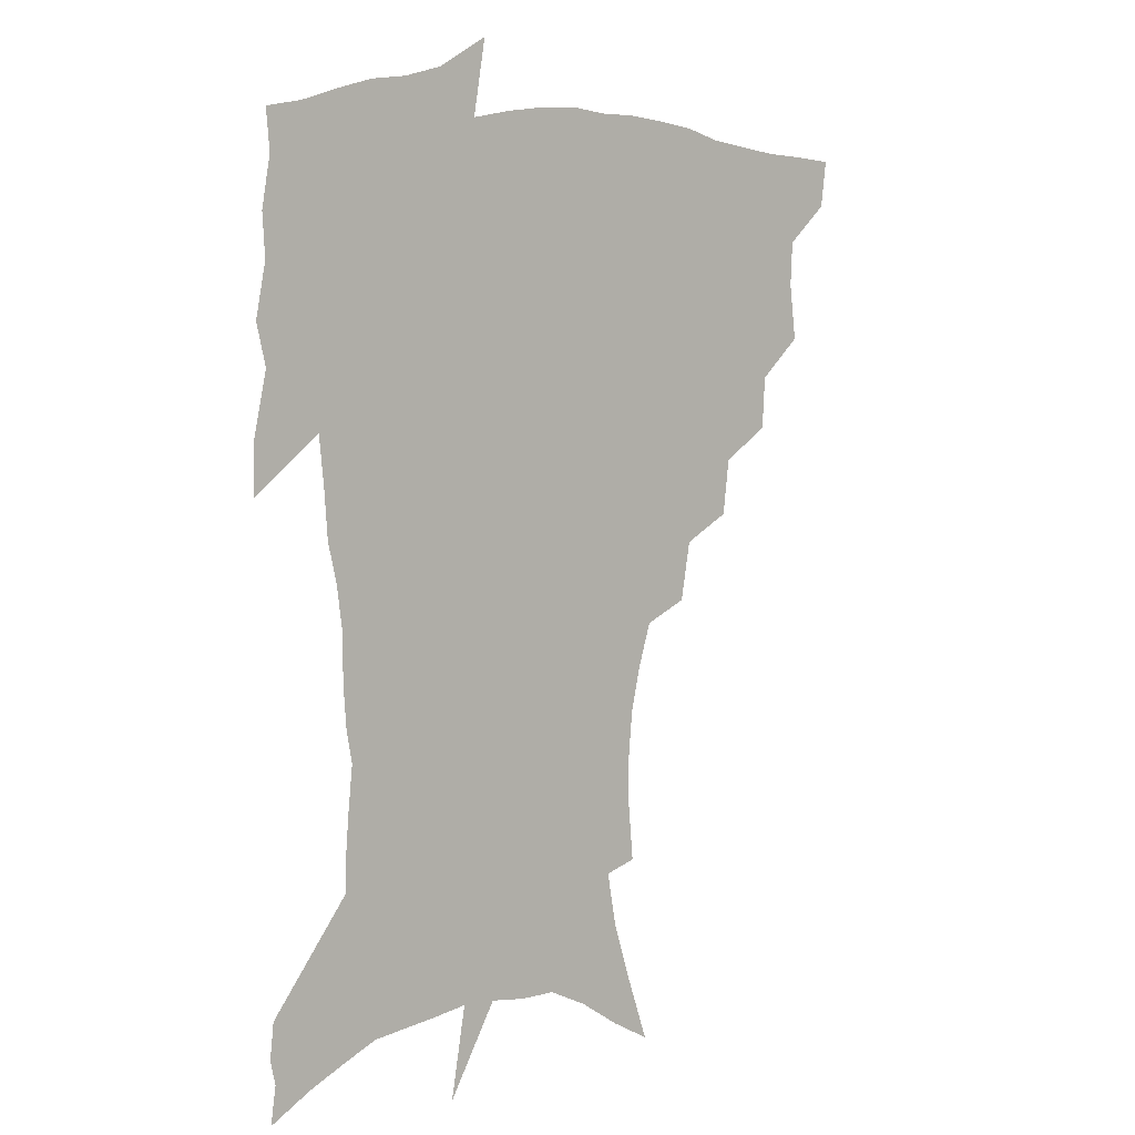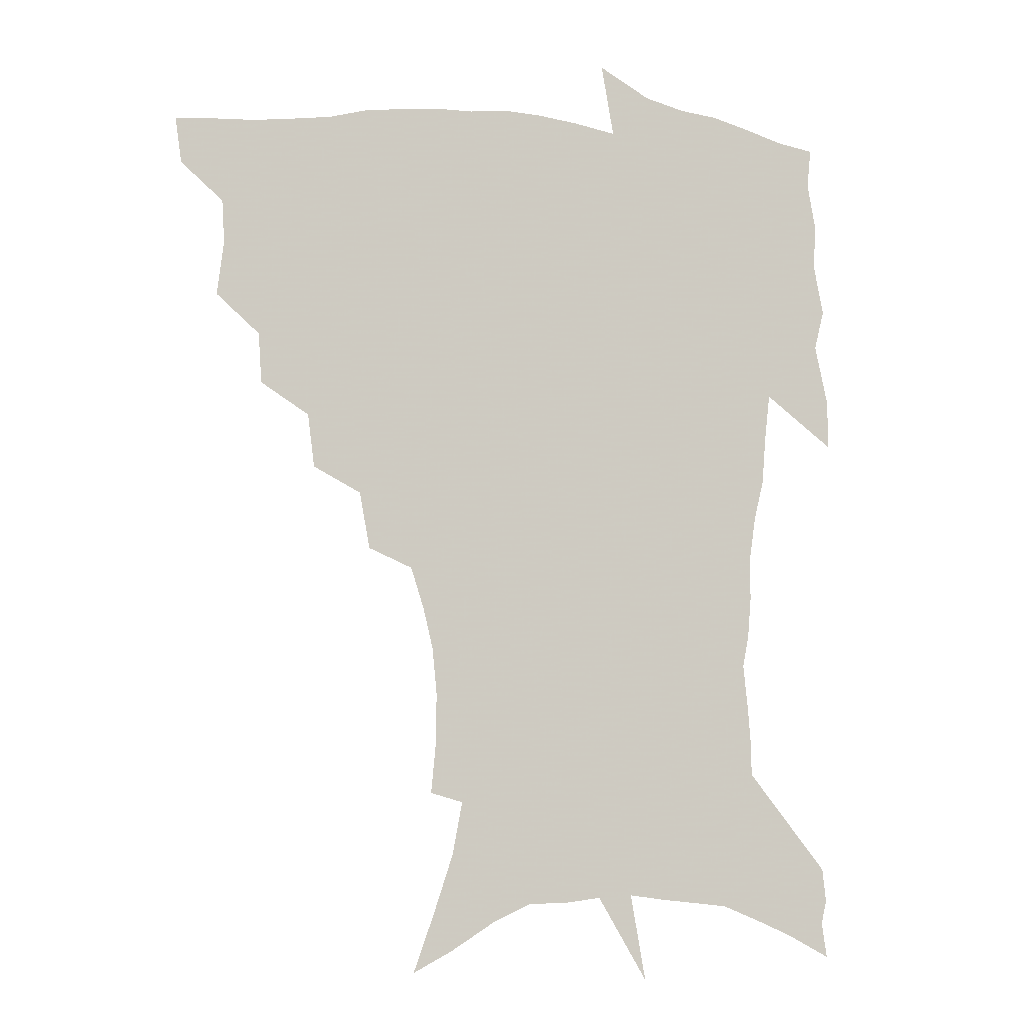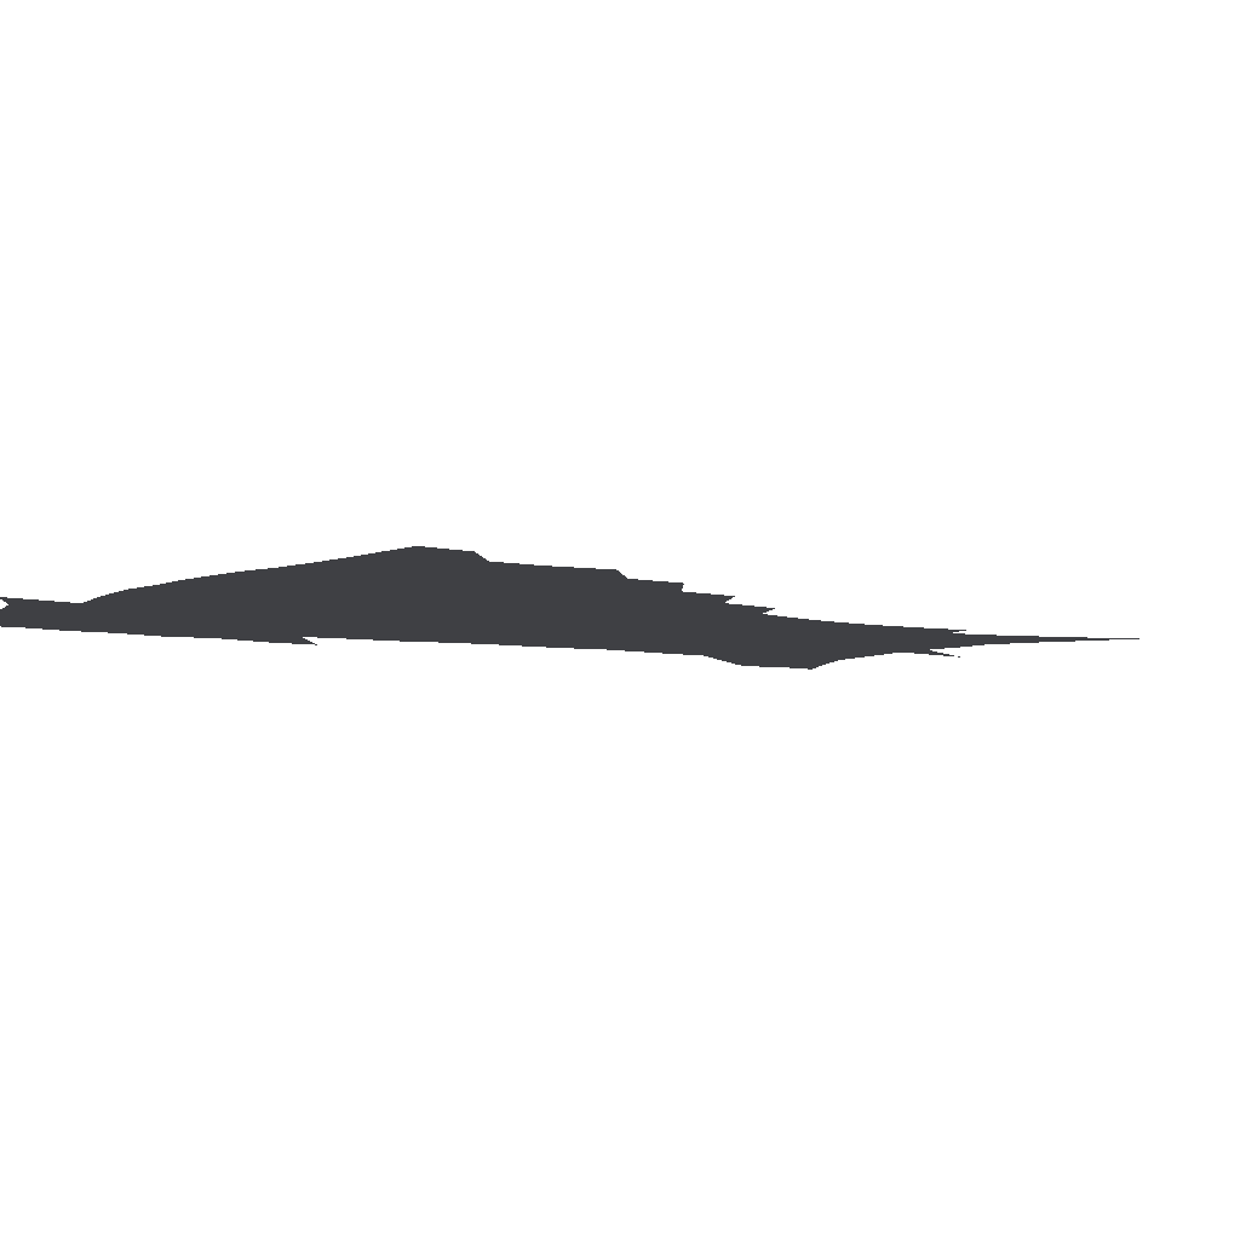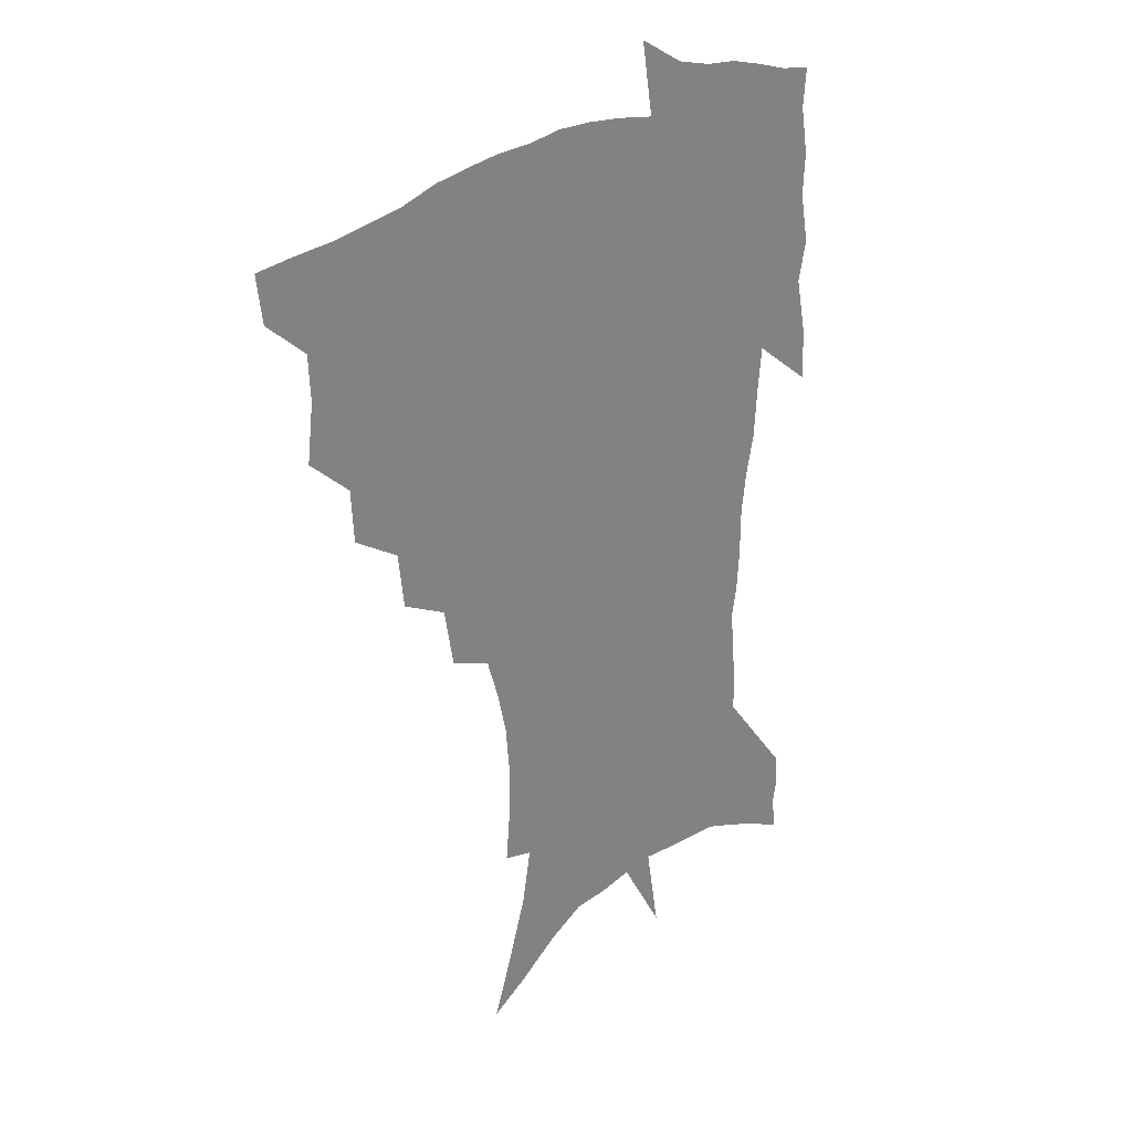
<metadata>
{"format":"obj","ext":"obj","renderer":"f3d","projection":"perspective","resolution":1024,"background":"white","views":[{"elev":5.0,"azim":138.1,"up":"+Y"},{"elev":-6.0,"azim":-14.4,"up":"+Y"},{"elev":-5.1,"azim":-124.4,"up":"+Z"},{"elev":28.1,"azim":-47.2,"up":"+Y"}]}
</metadata>
<code>
v 453.4 445.8 0
v 451 463.1 0
v 468 394.2 0
v 470.6 415 0
v 469.7 431.3 0
v 468.8 446.5 0
v 466.4 464.1 0
v 485.8 360.1 0
v 484.6 379.3 0
v 487.8 401.6 0
v 486.7 417.6 0
v 485.3 433.2 0
v 483.5 448.8 0
v 482 464.5 0
v 506.9 327.7 0
v 504.3 348.1 0
v 505.1 370.8 0
v 505.4 389.6 0
v 504.1 405.1 0
v 502.7 420 0
v 501.4 434.7 0
v 500 449.1 0
v 497.1 466.2 0
v 529 296.2 0
v 525.1 317.9 0
v 523.4 340.7 0
v 521.1 357.7 0
v 521.6 378 0
v 519.5 391.7 0
v 518.7 407.3 0
v 517.4 421.9 0
v 515.9 436.3 0
v 514.2 450.9 0
v 511.8 467.9 0
v 554.2 200.9 0
v 556 221.1 0
v 556.2 239.4 0
v 554.5 257 0
v 550.8 272.8 0
v 545.8 288.8 0
v 541.8 309.1 0
v 539.1 328.2 0
v 537.8 348.1 0
v 536.1 363.9 0
v 535.3 380.2 0
v 534.3 394.9 0
v 533.1 409.2 0
v 531.9 423.5 0
v 530.3 438 0
v 528.6 453.1 0
v 526.3 471.6 0
v 547.5 131.9 0
v 555.4 154.2 0
v 562.8 176.9 0
v 566.6 197.2 0
v 567.3 215.1 0
v 567.3 233.2 0
v 566 249.7 0
v 563.6 265 0
v 560.3 280.1 0
v 556.9 298.4 0
v 554 316.2 0
v 552.2 334.9 0
v 550.7 350.6 0
v 549.8 367.3 0
v 549.8 383.9 0
v 548.3 397 0
v 548.3 411.5 0
v 546.5 425 0
v 545.3 439 0
v 543.1 455 0
v 540.7 473.2 0
v 562.6 140 0
v 572.7 167.7 0
v 576.1 186.7 0
v 578.2 206.9 0
v 577.3 221.1 0
v 577.4 241.4 0
v 575.9 258.1 0
v 573.9 275.4 0
v 570.6 287.1 0
v 568.1 304.9 0
v 566.2 322.3 0
v 564.7 337.3 0
v 564.2 356 0
v 563.1 370.2 0
v 562.7 385.3 0
v 561.4 397.9 0
v 561.7 412.6 0
v 560.6 425.9 0
v 559.5 439.8 0
v 557.9 455 0
v 555 474.4 0
v 579 150.5 0
v 585.7 174.5 0
v 588.3 195.2 0
v 588.5 212.2 0
v 588.1 229.6 0
v 587.2 246.4 0
v 585.7 263 0
v 583.8 279 0
v 581.5 293.4 0
v 579.5 310 0
v 578 322.9 0
v 577.2 342.1 0
v 576.5 357.6 0
v 575.7 371.2 0
v 575.6 386.7 0
v 575.5 400.3 0
v 575 413.5 0
v 574 427 0
v 573.6 440.4 0
v 572.6 454.5 0
v 569.6 474.3 0
v 594.2 157.5 0
v 598.1 180.1 0
v 598.7 197.5 0
v 598.5 214.4 0
v 597.8 229.8 0
v 596.8 248.5 0
v 595.6 264.8 0
v 594 282.3 0
v 592.3 296.3 0
v 590.8 310.9 0
v 589.8 326.6 0
v 589.3 344.9 0
v 588.9 360 0
v 588.6 373.4 0
v 588.4 386.7 0
v 588.6 401.1 0
v 588.2 414.2 0
v 588.3 427.4 0
v 587.8 440.6 0
v 586.3 455.8 0
v 583.6 475.6 0
v 608.1 157.6 0
v 609.5 180.4 0
v 609.4 200.3 0
v 608.7 216.7 0
v 607.9 234 0
v 606.9 247.3 0
v 605.6 265.2 0
v 604.3 284.7 0
v 603.1 298.6 0
v 602.1 313.1 0
v 601.5 330.1 0
v 601.2 345.5 0
v 601 359 0
v 601 373.8 0
v 601.3 388.3 0
v 601.5 401.6 0
v 601.7 414.6 0
v 601.9 427.7 0
v 601.4 441.4 0
v 600.2 457 0
v 598.3 474.6 0
v 622.3 159.4 0
v 620.9 183.1 0
v 619.8 201.6 0
v 618.8 220.3 0
v 617.8 235.3 0
v 616.9 250.3 0
v 615.9 264.4 0
v 614.5 285 0
v 613.8 300 0
v 613.3 315 0
v 613 330.6 0
v 612.8 346.4 0
v 613 359.2 0
v 613.4 375.6 0
v 613.6 388.3 0
v 614.2 402.5 0
v 614.8 414.7 0
v 615.4 427.5 0
v 615.3 441.2 0
v 614.7 456.2 0
v 613.6 472.5 0
v 641.2 126.9 0
v 635.4 160.1 0
v 632.7 181.2 0
v 630.5 201.5 0
v 628.9 219.4 0
v 627.7 236.6 0
v 626.8 252.1 0
v 626 266.2 0
v 624.9 285 0
v 624.7 299.4 0
v 624.2 316.7 0
v 624.5 330.3 0
v 624.6 344.9 0
v 624.9 359.9 0
v 625.1 375.5 0
v 625.9 387.7 0
v 626.6 401 0
v 627.4 414.2 0
v 628.2 427 0
v 629.6 439.9 0
v 630.4 453.3 0
v 629.6 469.2 0
v 624.8 496.8 0
v 649.3 158.1 0
v 644.1 181.4 0
v 641.4 199.9 0
v 639.5 217.1 0
v 637.9 234.6 0
v 636.7 251.7 0
v 636.2 266.2 0
v 635.4 283.6 0
v 635.7 297.4 0
v 635.8 312.7 0
v 636.2 327.3 0
v 636.7 341.9 0
v 636.7 358.7 0
v 637.2 373.1 0
v 638.1 386.3 0
v 639.3 398.8 0
v 640 413.2 0
v 641.2 425.6 0
v 642.7 439.2 0
v 643.8 452.3 0
v 644.5 466.7 0
v 644.3 485.3 0
v 662.4 156.6 0
v 656.6 177.9 0
v 653 196.5 0
v 649.8 215.5 0
v 648.5 231.1 0
v 646.8 249 0
v 646.5 263.8 0
v 646.6 278.6 0
v 646.7 293.9 0
v 647.4 308.5 0
v 648.1 322.9 0
v 648.9 337.9 0
v 648.9 355.3 0
v 649.5 370.5 0
v 650.6 384.2 0
v 651.5 399.1 0
v 652.6 412.1 0
v 654 425.3 0
v 655.4 438.1 0
v 657 450.8 0
v 658.5 464.6 0
v 659.5 481.1 0
v 674.8 155.1 0
v 668.9 174.5 0
v 665.6 191.4 0
v 661.7 209.9 0
v 659.1 227.2 0
v 657.7 243.6 0
v 657.6 258 0
v 657.7 273 0
v 658.3 287.9 0
v 658.8 303.4 0
v 659.1 320.7 0
v 660.6 334.8 0
v 662.3 349.1 0
v 662.6 365.7 0
v 662.8 382.5 0
v 663.8 396.7 0
v 665.1 410.1 0
v 666.3 424 0
v 668 436.5 0
v 670 449.2 0
v 672.2 462.1 0
v 673.7 479.1 0
v 688.7 149.2 0
v 682.5 168.3 0
v 681 181.9 0
v 674.5 203.3 0
v 671.5 219.4 0
v 670.2 234.7 0
v 668.8 251.3 0
v 668.9 266.1 0
v 670.8 278.8 0
v 670.6 296.3 0
v 672.2 311.2 0
v 674.4 325.7 0
v 675.8 341.7 0
v 676 359.8 0
v 675.9 377.5 0
v 677.4 391.9 0
v 677.5 407.6 0
v 679 421 0
v 680.3 434.8 0
v 682.6 447 0
v 685.2 459.6 0
v 688.1 474.9 0
v 702.6 142.8 0
v 698.2 159.2 0
v 696.6 172.5 0
v 694.7 186.4 0
v 686.9 207.6 0
v 686.8 219.1 0
v 685.6 234.3 0
v 683.8 251.5 0
v 686.1 263.2 0
v 687.2 278.5 0
v 687.4 296.5 0
v 689.6 312.1 0
v 693.1 326.9 0
v 694.5 345 0
v 696.4 362.6 0
v 693.8 383.1 0
v 693.1 400.4 0
v 692 417.5 0
v 693.4 431.3 0
v 694.8 444.7 0
v 698.5 456.9 0
v 702.3 470.2 0
v 718.3 134.1 0
v 716.3 147.5 0
v 718.3 156.4 0
v 716.9 169.1 0
v 722.4 342.4 0
v 722 361.2 0
v 717.1 383.9 0
v 720.8 399 0
v 717 418.6 0
v 718 434.2 0
v 714.7 452.8 0
v 716.1 467.5 0
v 721 496 0
f 5 6 1
f 1 6 2
f 6 7 2
f 9 10 3
f 3 10 4
f 10 11 4
f 4 11 5
f 11 12 5
f 5 12 6
f 12 13 6
f 6 13 7
f 13 14 7
f 16 17 8
f 8 17 9
f 17 18 9
f 9 18 10
f 18 19 10
f 10 19 11
f 19 20 11
f 11 20 12
f 20 21 12
f 12 21 13
f 21 22 13
f 13 22 14
f 22 23 14
f 25 26 15
f 15 26 16
f 26 27 16
f 16 27 17
f 27 28 17
f 17 28 18
f 28 29 18
f 18 29 19
f 29 30 19
f 19 30 20
f 30 31 20
f 20 31 21
f 31 32 21
f 21 32 22
f 32 33 22
f 22 33 23
f 33 34 23
f 40 41 24
f 24 41 25
f 41 42 25
f 25 42 26
f 42 43 26
f 26 43 27
f 43 44 27
f 27 44 28
f 44 45 28
f 28 45 29
f 45 46 29
f 29 46 30
f 46 47 30
f 30 47 31
f 47 48 31
f 31 48 32
f 48 49 32
f 32 49 33
f 49 50 33
f 33 50 34
f 50 51 34
f 55 56 35
f 35 56 36
f 56 57 36
f 36 57 37
f 57 58 37
f 37 58 38
f 58 59 38
f 38 59 39
f 59 60 39
f 39 60 40
f 60 61 40
f 40 61 41
f 61 62 41
f 41 62 42
f 62 63 42
f 42 63 43
f 63 64 43
f 43 64 44
f 64 65 44
f 44 65 45
f 65 66 45
f 45 66 46
f 66 67 46
f 46 67 47
f 67 68 47
f 47 68 48
f 68 69 48
f 48 69 49
f 69 70 49
f 49 70 50
f 70 71 50
f 50 71 51
f 71 72 51
f 52 73 53
f 73 74 53
f 53 74 54
f 74 75 54
f 54 75 55
f 75 76 55
f 55 76 56
f 76 77 56
f 56 77 57
f 77 78 57
f 57 78 58
f 78 79 58
f 58 79 59
f 79 80 59
f 59 80 60
f 80 81 60
f 60 81 61
f 81 82 61
f 61 82 62
f 82 83 62
f 62 83 63
f 83 84 63
f 63 84 64
f 84 85 64
f 64 85 65
f 85 86 65
f 65 86 66
f 86 87 66
f 66 87 67
f 87 88 67
f 67 88 68
f 88 89 68
f 68 89 69
f 89 90 69
f 69 90 70
f 90 91 70
f 70 91 71
f 91 92 71
f 71 92 72
f 92 93 72
f 73 94 74
f 94 95 74
f 74 95 75
f 95 96 75
f 75 96 76
f 96 97 76
f 76 97 77
f 97 98 77
f 77 98 78
f 98 99 78
f 78 99 79
f 99 100 79
f 79 100 80
f 100 101 80
f 80 101 81
f 101 102 81
f 81 102 82
f 102 103 82
f 82 103 83
f 103 104 83
f 83 104 84
f 104 105 84
f 84 105 85
f 105 106 85
f 85 106 86
f 106 107 86
f 86 107 87
f 107 108 87
f 87 108 88
f 108 109 88
f 88 109 89
f 109 110 89
f 89 110 90
f 110 111 90
f 90 111 91
f 111 112 91
f 91 112 92
f 112 113 92
f 92 113 93
f 113 114 93
f 94 115 95
f 115 116 95
f 95 116 96
f 116 117 96
f 96 117 97
f 117 118 97
f 97 118 98
f 118 119 98
f 98 119 99
f 119 120 99
f 99 120 100
f 120 121 100
f 100 121 101
f 121 122 101
f 101 122 102
f 122 123 102
f 102 123 103
f 123 124 103
f 103 124 104
f 124 125 104
f 104 125 105
f 125 126 105
f 105 126 106
f 126 127 106
f 106 127 107
f 127 128 107
f 107 128 108
f 128 129 108
f 108 129 109
f 129 130 109
f 109 130 110
f 130 131 110
f 110 131 111
f 131 132 111
f 111 132 112
f 132 133 112
f 112 133 113
f 133 134 113
f 113 134 114
f 134 135 114
f 115 136 116
f 136 137 116
f 116 137 117
f 137 138 117
f 117 138 118
f 138 139 118
f 118 139 119
f 139 140 119
f 119 140 120
f 140 141 120
f 120 141 121
f 141 142 121
f 121 142 122
f 142 143 122
f 122 143 123
f 143 144 123
f 123 144 124
f 144 145 124
f 124 145 125
f 145 146 125
f 125 146 126
f 146 147 126
f 126 147 127
f 147 148 127
f 127 148 128
f 148 149 128
f 128 149 129
f 149 150 129
f 129 150 130
f 150 151 130
f 130 151 131
f 151 152 131
f 131 152 132
f 152 153 132
f 132 153 133
f 153 154 133
f 133 154 134
f 154 155 134
f 134 155 135
f 155 156 135
f 136 157 137
f 157 158 137
f 137 158 138
f 158 159 138
f 138 159 139
f 159 160 139
f 139 160 140
f 160 161 140
f 140 161 141
f 161 162 141
f 141 162 142
f 162 163 142
f 142 163 143
f 163 164 143
f 143 164 144
f 164 165 144
f 144 165 145
f 165 166 145
f 145 166 146
f 166 167 146
f 146 167 147
f 167 168 147
f 147 168 148
f 168 169 148
f 148 169 149
f 169 170 149
f 149 170 150
f 170 171 150
f 150 171 151
f 171 172 151
f 151 172 152
f 172 173 152
f 152 173 153
f 173 174 153
f 153 174 154
f 174 175 154
f 154 175 155
f 175 176 155
f 155 176 156
f 176 177 156
f 178 179 157
f 157 179 158
f 179 180 158
f 158 180 159
f 180 181 159
f 159 181 160
f 181 182 160
f 160 182 161
f 182 183 161
f 161 183 162
f 183 184 162
f 162 184 163
f 184 185 163
f 163 185 164
f 185 186 164
f 164 186 165
f 186 187 165
f 165 187 166
f 187 188 166
f 166 188 167
f 188 189 167
f 167 189 168
f 189 190 168
f 168 190 169
f 190 191 169
f 169 191 170
f 191 192 170
f 170 192 171
f 192 193 171
f 171 193 172
f 193 194 172
f 172 194 173
f 194 195 173
f 173 195 174
f 195 196 174
f 174 196 175
f 196 197 175
f 175 197 176
f 197 198 176
f 176 198 177
f 198 199 177
f 179 201 180
f 201 202 180
f 180 202 181
f 202 203 181
f 181 203 182
f 203 204 182
f 182 204 183
f 204 205 183
f 183 205 184
f 205 206 184
f 184 206 185
f 206 207 185
f 185 207 186
f 207 208 186
f 186 208 187
f 208 209 187
f 187 209 188
f 209 210 188
f 188 210 189
f 210 211 189
f 189 211 190
f 211 212 190
f 190 212 191
f 212 213 191
f 191 213 192
f 213 214 192
f 192 214 193
f 214 215 193
f 193 215 194
f 215 216 194
f 194 216 195
f 216 217 195
f 195 217 196
f 217 218 196
f 196 218 197
f 218 219 197
f 197 219 198
f 219 220 198
f 198 220 199
f 220 221 199
f 199 221 200
f 221 222 200
f 201 223 202
f 223 224 202
f 202 224 203
f 224 225 203
f 203 225 204
f 225 226 204
f 204 226 205
f 226 227 205
f 205 227 206
f 227 228 206
f 206 228 207
f 228 229 207
f 207 229 208
f 229 230 208
f 208 230 209
f 230 231 209
f 209 231 210
f 231 232 210
f 210 232 211
f 232 233 211
f 211 233 212
f 233 234 212
f 212 234 213
f 234 235 213
f 213 235 214
f 235 236 214
f 214 236 215
f 236 237 215
f 215 237 216
f 237 238 216
f 216 238 217
f 238 239 217
f 217 239 218
f 239 240 218
f 218 240 219
f 240 241 219
f 219 241 220
f 241 242 220
f 220 242 221
f 242 243 221
f 221 243 222
f 243 244 222
f 223 245 224
f 245 246 224
f 224 246 225
f 246 247 225
f 225 247 226
f 247 248 226
f 226 248 227
f 248 249 227
f 227 249 228
f 249 250 228
f 228 250 229
f 250 251 229
f 229 251 230
f 251 252 230
f 230 252 231
f 252 253 231
f 231 253 232
f 253 254 232
f 232 254 233
f 254 255 233
f 233 255 234
f 255 256 234
f 234 256 235
f 256 257 235
f 235 257 236
f 257 258 236
f 236 258 237
f 258 259 237
f 237 259 238
f 259 260 238
f 238 260 239
f 260 261 239
f 239 261 240
f 261 262 240
f 240 262 241
f 262 263 241
f 241 263 242
f 263 264 242
f 242 264 243
f 264 265 243
f 243 265 244
f 265 266 244
f 245 267 246
f 267 268 246
f 246 268 247
f 268 269 247
f 247 269 248
f 269 270 248
f 248 270 249
f 270 271 249
f 249 271 250
f 271 272 250
f 250 272 251
f 272 273 251
f 251 273 252
f 273 274 252
f 252 274 253
f 274 275 253
f 253 275 254
f 275 276 254
f 254 276 255
f 276 277 255
f 255 277 256
f 277 278 256
f 256 278 257
f 278 279 257
f 257 279 258
f 279 280 258
f 258 280 259
f 280 281 259
f 259 281 260
f 281 282 260
f 260 282 261
f 282 283 261
f 261 283 262
f 283 284 262
f 262 284 263
f 284 285 263
f 263 285 264
f 285 286 264
f 264 286 265
f 286 287 265
f 265 287 266
f 287 288 266
f 267 289 268
f 289 290 268
f 268 290 269
f 290 291 269
f 269 291 270
f 291 292 270
f 270 292 271
f 292 293 271
f 271 293 272
f 293 294 272
f 272 294 273
f 294 295 273
f 273 295 274
f 295 296 274
f 274 296 275
f 296 297 275
f 275 297 276
f 297 298 276
f 276 298 277
f 298 299 277
f 277 299 278
f 299 300 278
f 278 300 279
f 300 301 279
f 279 301 280
f 301 302 280
f 280 302 281
f 302 303 281
f 281 303 282
f 303 304 282
f 282 304 283
f 304 305 283
f 283 305 284
f 305 306 284
f 284 306 285
f 306 307 285
f 285 307 286
f 307 308 286
f 286 308 287
f 308 309 287
f 287 309 288
f 309 310 288
f 289 311 290
f 311 312 290
f 290 312 291
f 312 313 291
f 291 313 292
f 313 314 292
f 292 314 293
f 303 315 304
f 315 316 304
f 304 316 305
f 316 317 305
f 305 317 306
f 317 318 306
f 306 318 307
f 318 319 307
f 307 319 308
f 319 320 308
f 308 320 309
f 320 321 309
f 309 321 310
f 321 322 310

</code>
